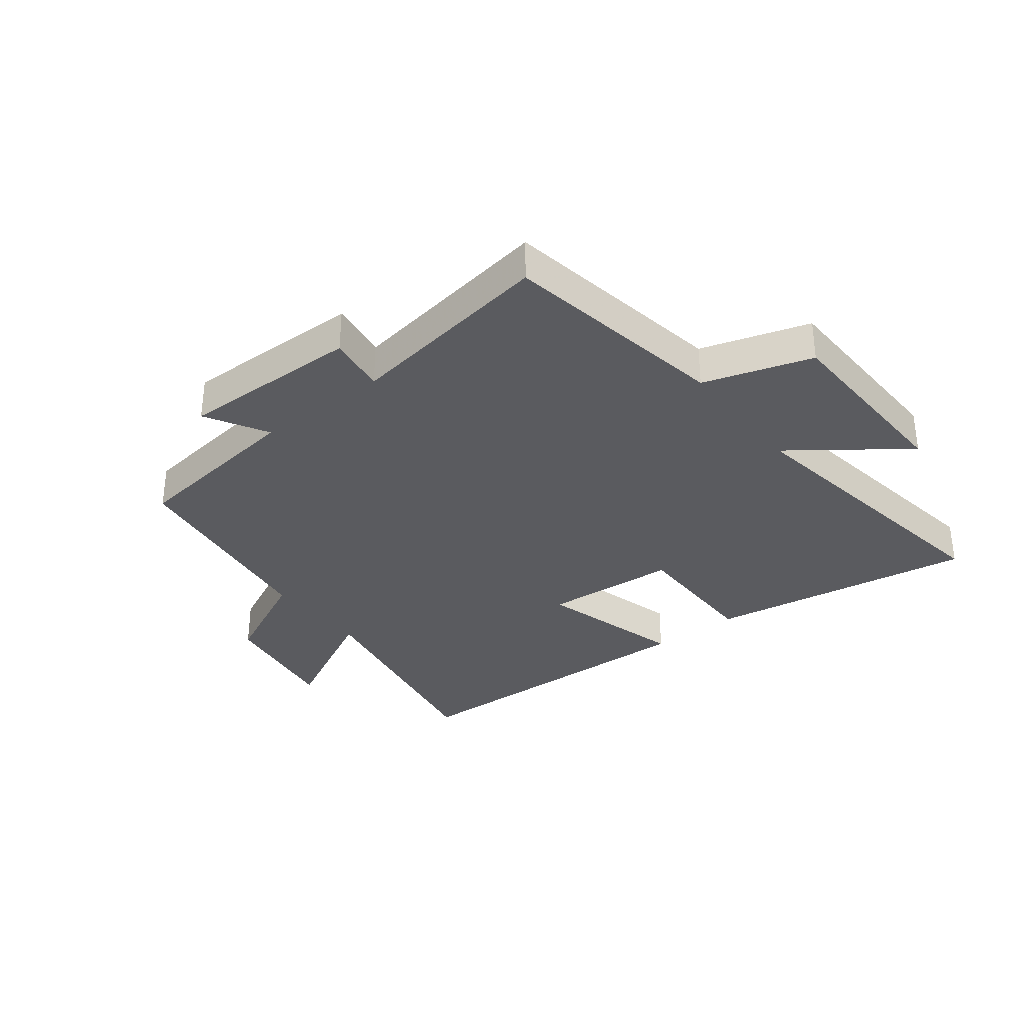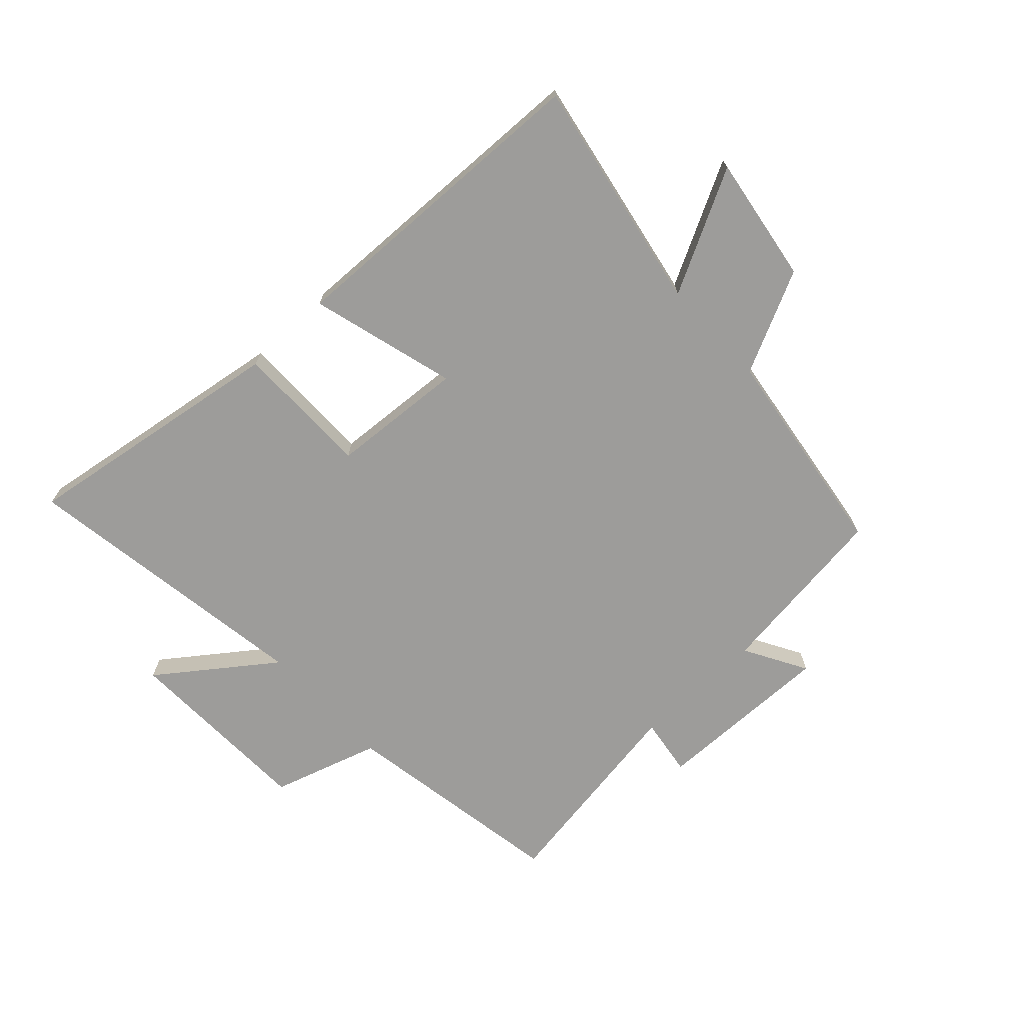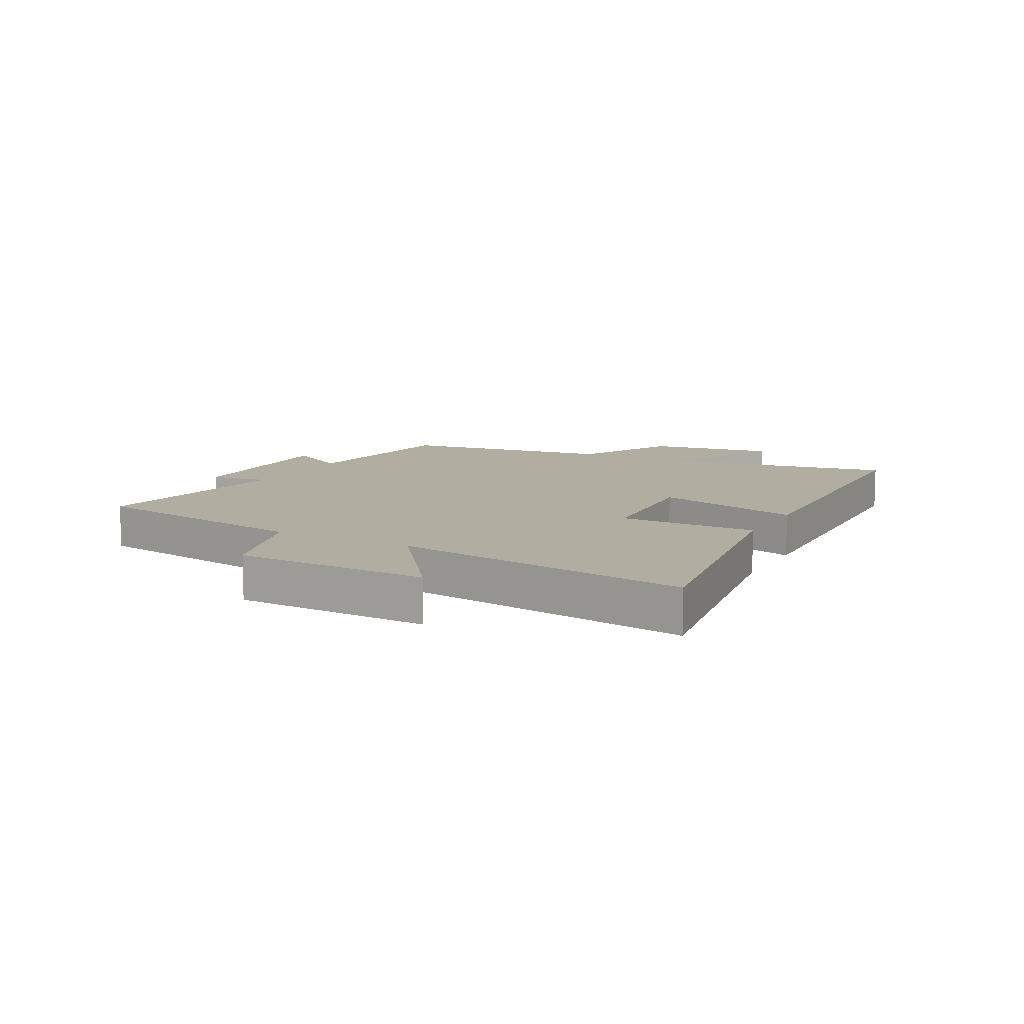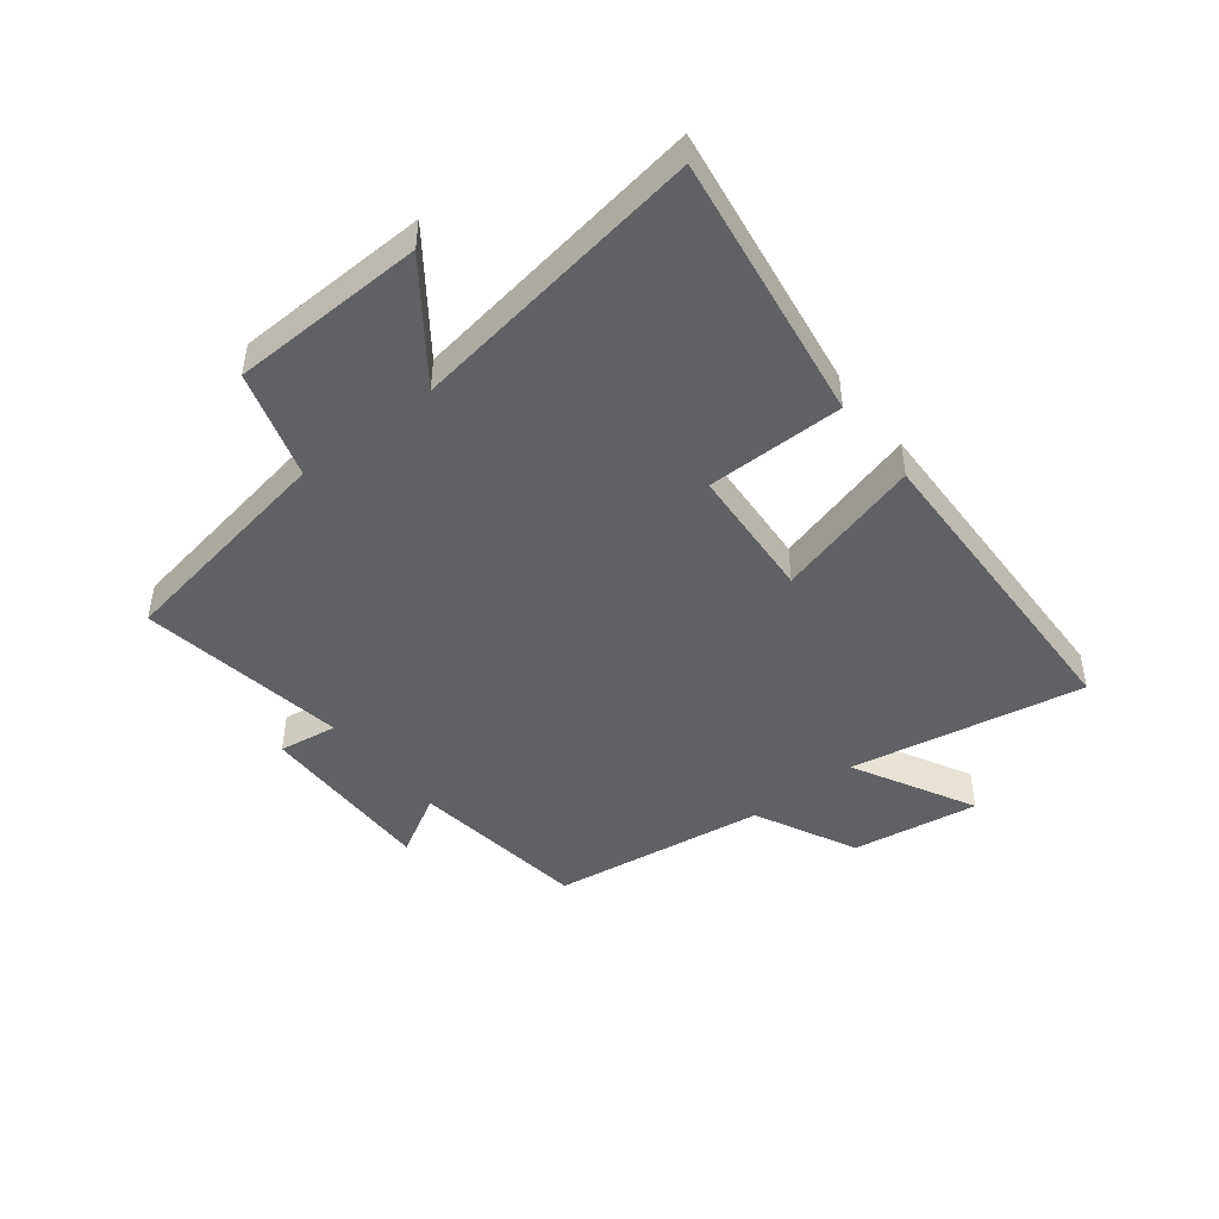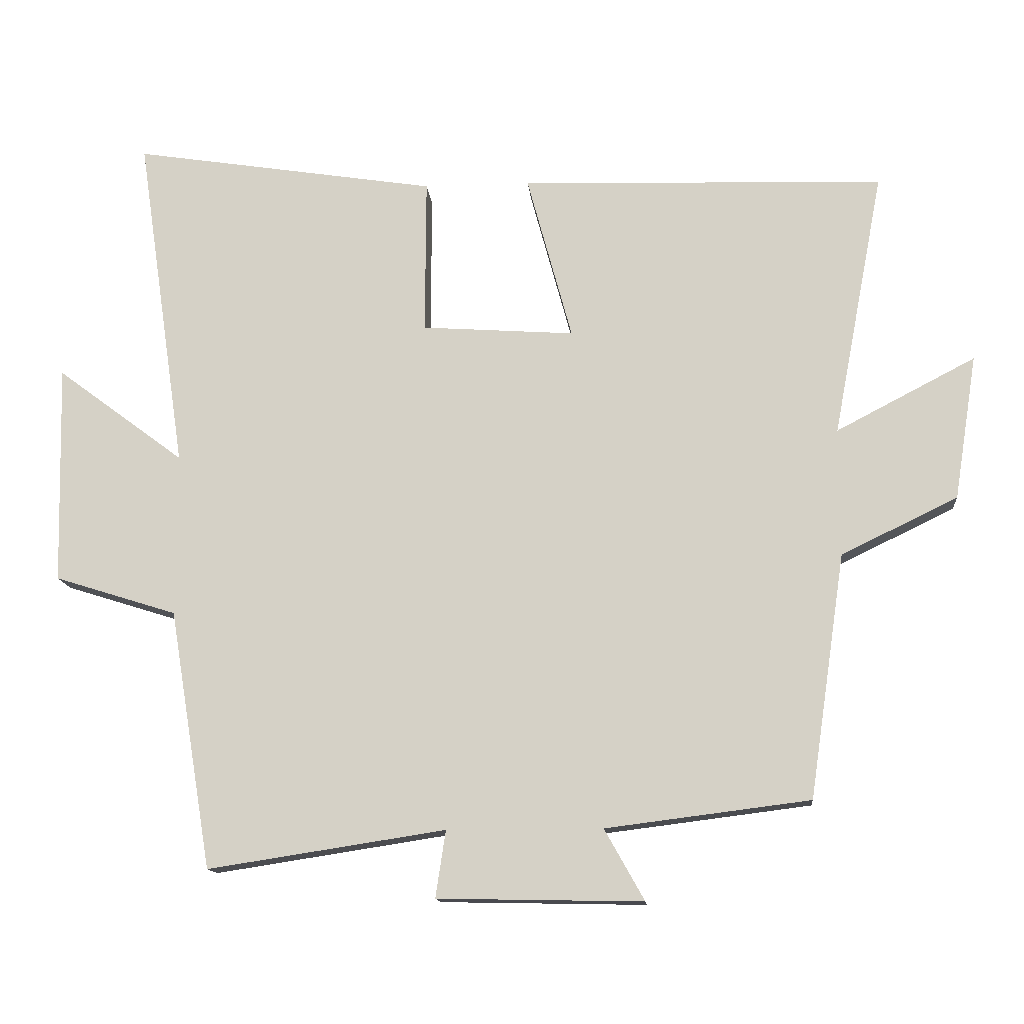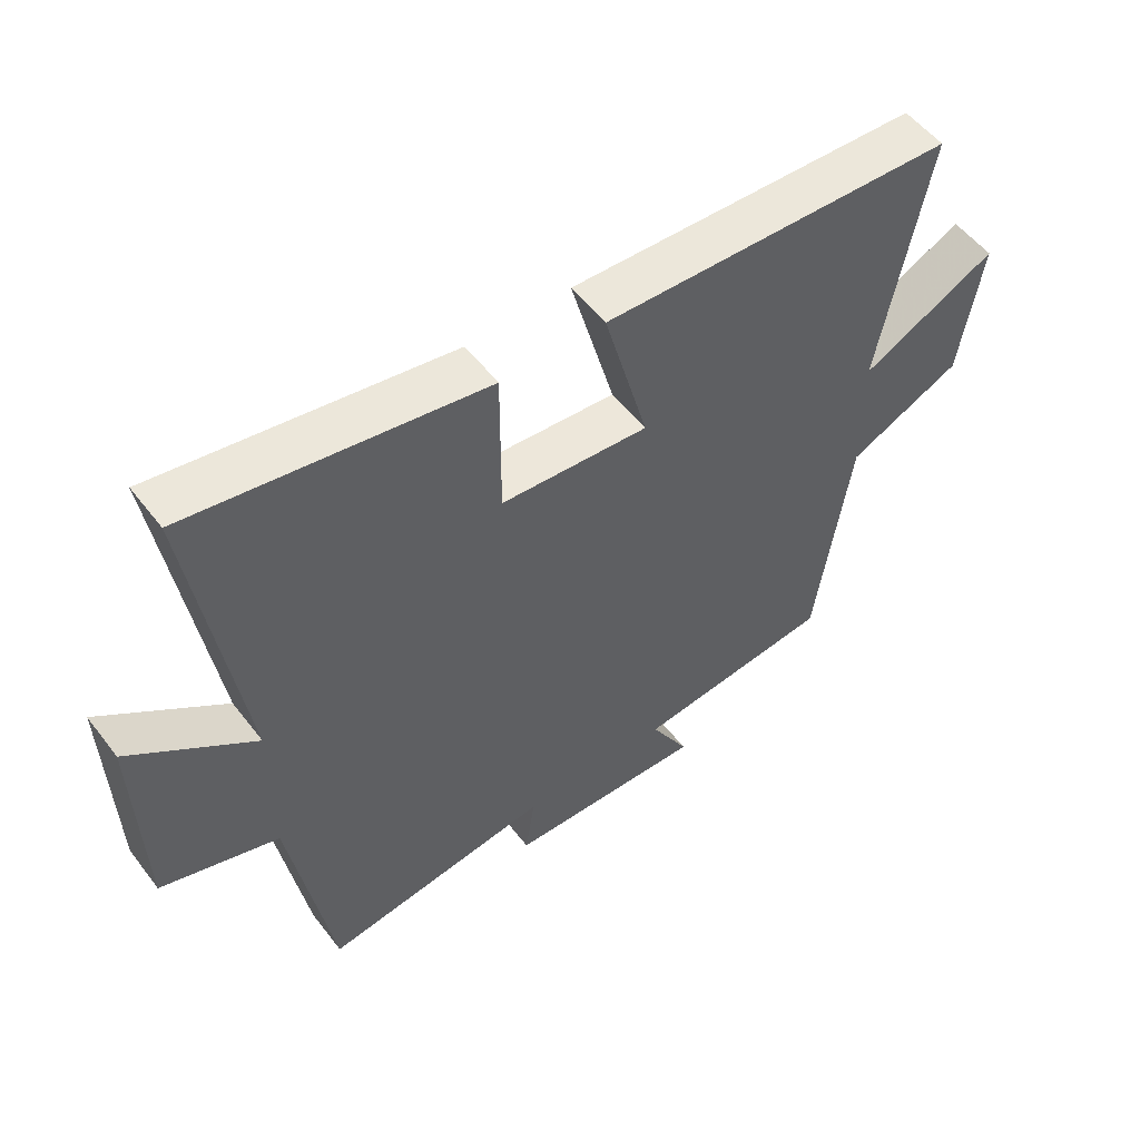
<metadata>
{"format":"obj","ext":"obj","renderer":"f3d","projection":"perspective","resolution":1024,"background":"white","views":[{"elev":-33.3,"azim":-142.0,"up":"+Y"},{"elev":-70.1,"azim":43.1,"up":"+Y"},{"elev":10.3,"azim":-61.7,"up":"+Y"},{"elev":-46.0,"azim":-51.6,"up":"+Y"},{"elev":-13.6,"azim":5.2,"up":"+Z"},{"elev":53.7,"azim":-36.6,"up":"+Z"}]}
</metadata>
<code>
v -0.437 0.07 -0.554
v -0.5 0.07 -0.171
v -0.681 0.07 -0.114
v -0.689 0.07 0.212
v -0.5 0.07 0.071
v -0.573 0.07 0.571
v -0.122 0.07 0.5
v -0.123 0.07 0.269
v 0.103 0.07 0.253
v 0.036 0.07 0.5
v 0.575 0.07 0.482
v 0.5 0.07 0.089
v 0.706 0.07 0.196
v 0.672 0.07 -0.018
v 0.5 0.07 -0.101
v 0.447 0.07 -0.462
v 0.145 0.07 -0.5
v 0.204 0.07 -0.605
v -0.1 0.07 -0.599
v -0.085 0.07 -0.5
v -0.437 0 -0.554
v -0.5 0 -0.171
v -0.681 0 -0.114
v -0.689 0 0.212
v -0.5 0 0.071
v -0.573 0 0.571
v -0.122 0 0.5
v -0.123 0 0.269
v 0.103 0 0.253
v 0.036 0 0.5
v 0.575 0 0.482
v 0.5 0 0.089
v 0.706 0 0.196
v 0.672 0 -0.018
v 0.5 0 -0.101
v 0.447 0 -0.462
v 0.145 0 -0.5
v 0.204 0 -0.605
v -0.1 0 -0.599
v -0.085 0 -0.5
f 17 18 19 20
f 15 16 17 20
f 15 20 1 2
f 12 13 14 15
f 12 15 2 3
f 9 10 11 12
f 8 9 12 3
f 5 6 7 8
f 5 8 3
f 3 4 5
f 40 39 38 37
f 40 37 36 35
f 22 21 40 35
f 35 34 33 32
f 23 22 35 32
f 32 31 30 29
f 23 32 29 28
f 28 27 26 25
f 23 28 25
f 25 24 23
f 1 21 22 2
f 2 22 23 3
f 3 23 24 4
f 4 24 25 5
f 5 25 26 6
f 6 26 27 7
f 7 27 28 8
f 8 28 29 9
f 9 29 30 10
f 10 30 31 11
f 11 31 32 12
f 12 32 33 13
f 13 33 34 14
f 14 34 35 15
f 15 35 36 16
f 16 36 37 17
f 17 37 38 18
f 18 38 39 19
f 19 39 40 20
f 20 40 21 1

</code>
